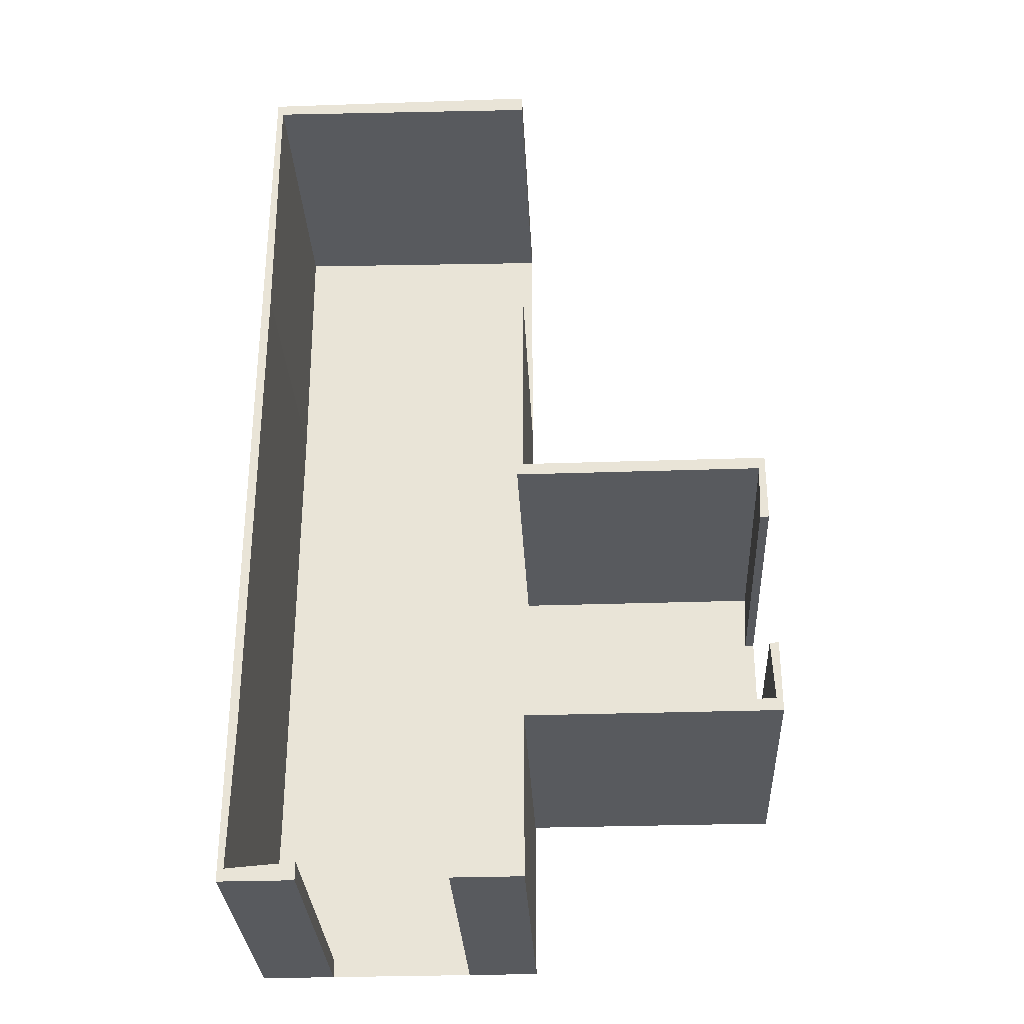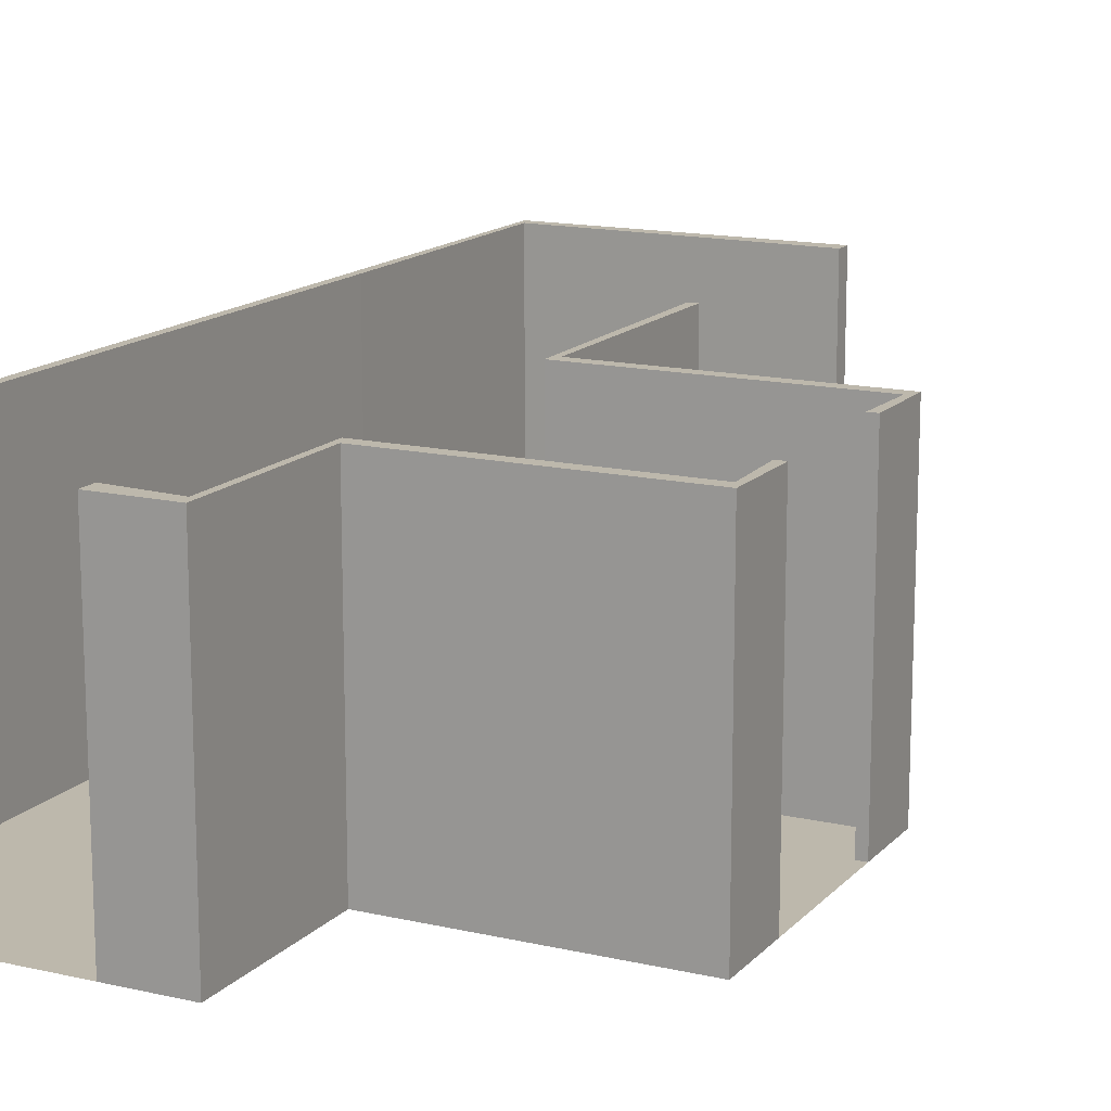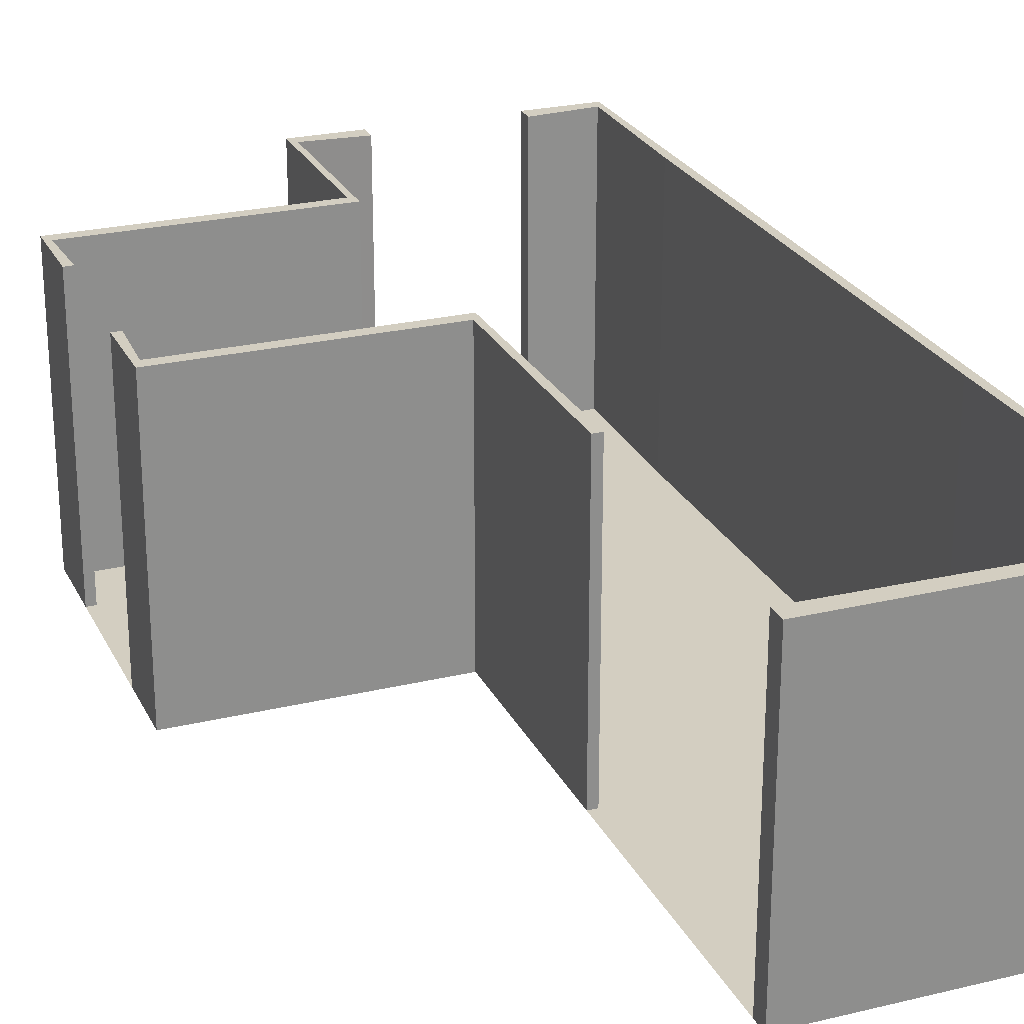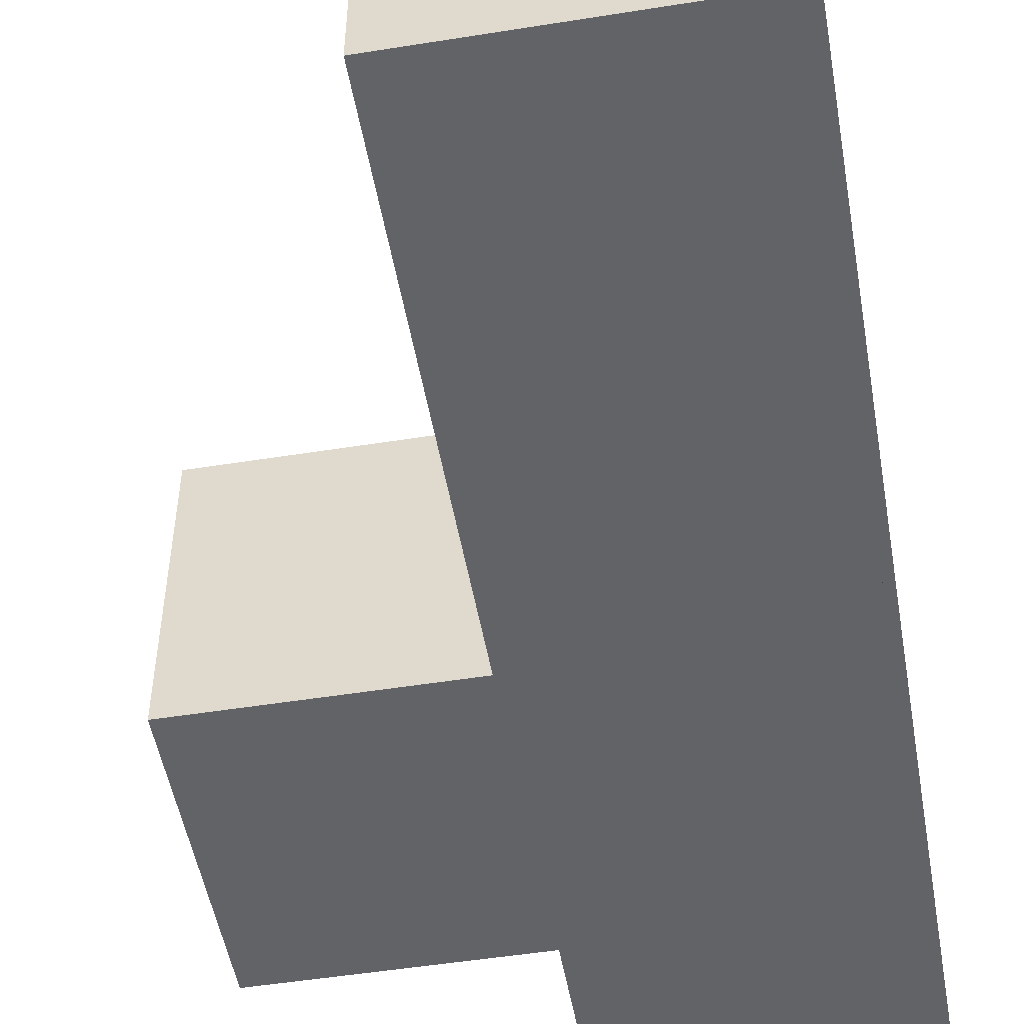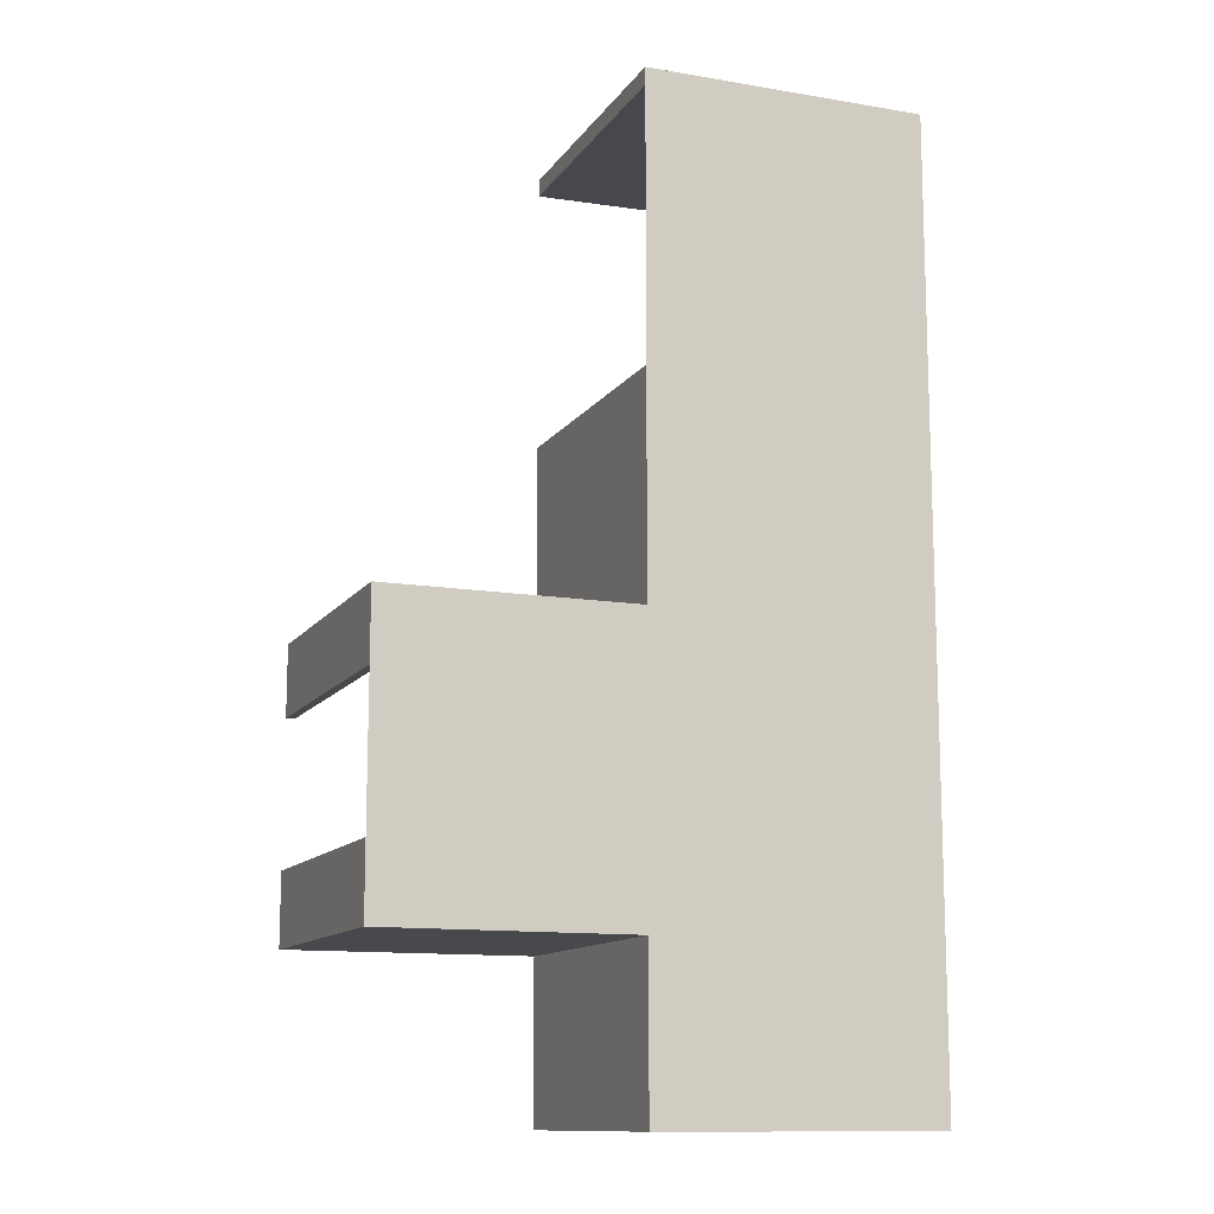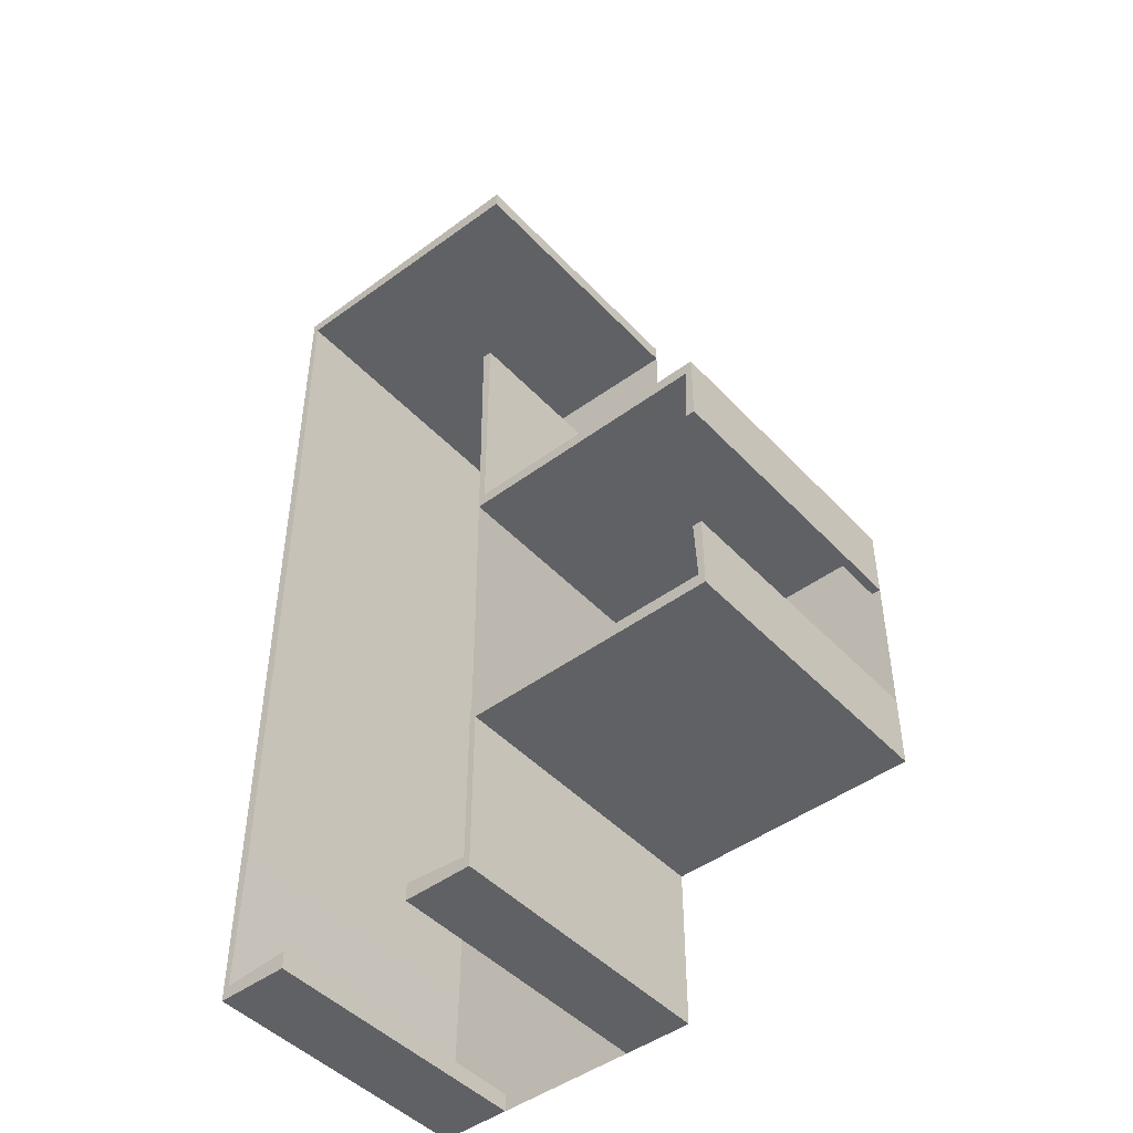
<metadata>
{"format":"obj","ext":"obj","renderer":"f3d","projection":"perspective","resolution":1024,"background":"white","views":[{"elev":-31.0,"azim":-177.2,"up":"+Z"},{"elev":14.7,"azim":-153.4,"up":"+Y"},{"elev":25.1,"azim":-21.3,"up":"+Y"},{"elev":-50.9,"azim":9.9,"up":"+Y"},{"elev":-12.3,"azim":-21.5,"up":"+Z"},{"elev":-46.5,"azim":-139.8,"up":"+Z"}]}
</metadata>
<code>
o Hallway_8_Cube.046
v 1.112 2 -2.273
v -2.367 -2 -2.273
v -2.367 2 -2.273
v -2.367 2 1.727
v 5.112 -2 -4.543
v 5.112 2 -4.543
v 5.112 2 1.727
v 1.112 2 -4.543
v 1.112 -2 1.727
v 1.112 2 1.727
v 2.087 -2 -4.543
v 2.087 2 -4.543
v 4.087 -2 -4.543
v 4.087 2 -4.543
v 5.112 2 -2.273
v -2.367 -2 0.741
v -2.367 2 0.741
v -2.367 -2 -1.259
v -2.367 2 -1.259
v 5.112 2 8.793
v 1.112 -2 8.793
v 1.112 2 8.793
v 1.112 2 4.793
v 5.112 2 4.793
v -2.279 2 1.551
v -2.279 -2 1.551
v -2.279 2 -2.097
v -2.279 -2 -2.097
v 1.2 2 -2.097
v 4.988 -2 -2.273
v 5.024 -2 -4.367
v 5.024 2 -4.367
v 4.988 2 -2.273
v 4.988 2 1.727
v 4.988 -2 1.727
v 1.2 2 1.551
v 1.2 -2 1.551
v 1.2 2 -4.367
v 1.2 -2 -4.367
v 2.087 2 -4.294
v 2.087 -2 -4.294
v 4.087 -2 -4.294
v 4.087 2 -4.294
v 1.2 -2 -2.097
v -2.243 2 0.741
v -2.243 -2 0.741
v -2.243 2 -1.259
v -2.243 -2 -1.259
v 5.024 2 8.617
v 5.024 -2 8.617
v 1.112 -2 8.544
v 1.112 2 8.544
v 1.236 2 4.793
v 4.988 -2 4.793
v 4.988 2 4.793
v 1.236 -2 4.793
v -2.367 -2 1.727
v 5.112 -2 1.727
v 1.112 -2 -4.543
v 5.112 -2 -2.273
v 1.112 -2 -2.273
v 5.112 -2 8.793
v 1.112 -2 4.793
v 5.112 -2 4.793
f 10 57 9
f 3 61 2
f 15 58 60
f 1 59 61
f 8 11 59
f 5 14 6
f 6 60 5
f 4 16 57
f 2 19 3
f 20 21 62
f 24 62 64
f 58 24 64
f 9 23 10
f 26 36 37
f 44 27 28
f 35 33 30
f 39 29 44
f 41 38 39
f 43 31 32
f 30 32 31
f 46 25 26
f 47 28 27
f 51 49 50
f 50 55 54
f 35 55 34
f 53 37 36
f 35 60 58
f 27 1 3
f 1 38 8
f 32 15 6
f 60 31 5
f 39 61 59
f 21 50 62
f 33 7 15
f 49 22 20
f 45 16 17
f 52 21 22
f 16 26 57
f 53 10 23
f 25 17 4
f 50 64 62
f 48 19 18
f 40 11 12
f 7 55 24
f 19 27 3
f 11 39 59
f 9 56 63
f 28 18 2
f 38 12 8
f 54 58 64
f 42 14 13
f 24 49 20
f 26 9 57
f 14 32 6
f 10 25 4
f 31 13 5
f 56 23 63
f 61 28 2
f 61 57 9
f 5 61 60
f 60 9 58
f 63 62 64
f 63 58 9
f 10 4 57
f 3 1 61
f 15 7 58
f 1 8 59
f 8 12 11
f 5 13 14
f 6 15 60
f 4 17 16
f 2 18 19
f 20 22 21
f 24 20 62
f 58 7 24
f 9 63 23
f 26 25 36
f 44 29 27
f 35 34 33
f 39 38 29
f 41 40 38
f 43 42 31
f 30 33 32
f 46 45 25
f 47 48 28
f 51 52 49
f 50 49 55
f 35 54 55
f 53 56 37
f 35 30 60
f 27 29 1
f 1 29 38
f 32 33 15
f 60 30 31
f 39 44 61
f 21 51 50
f 33 34 7
f 49 52 22
f 45 46 16
f 52 51 21
f 16 46 26
f 53 36 10
f 25 45 17
f 50 54 64
f 48 47 19
f 40 41 11
f 7 34 55
f 19 47 27
f 11 41 39
f 9 37 56
f 28 48 18
f 38 40 12
f 54 35 58
f 42 43 14
f 24 55 49
f 26 37 9
f 14 43 32
f 10 36 25
f 31 42 13
f 56 53 23
f 61 44 28
f 61 2 57
f 5 59 61
f 60 61 9
f 63 21 62
f 63 64 58

</code>
